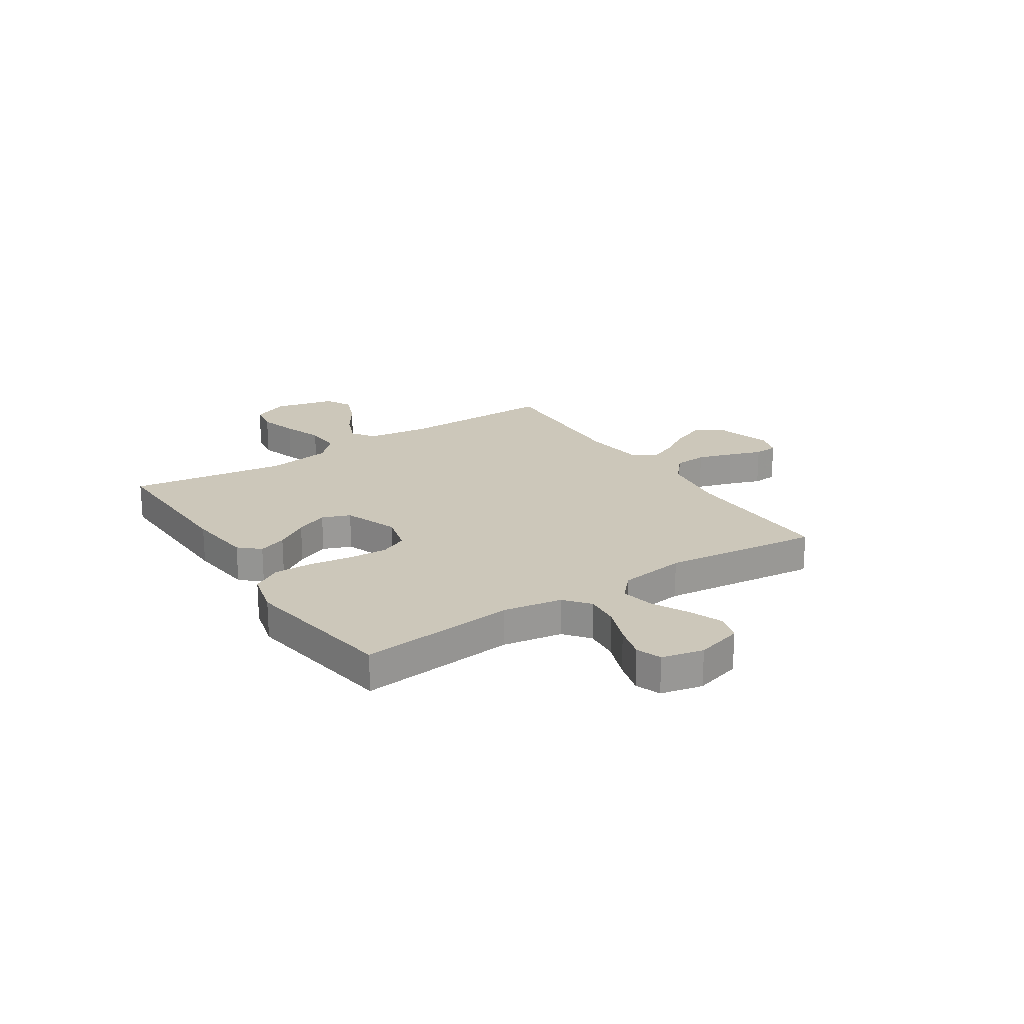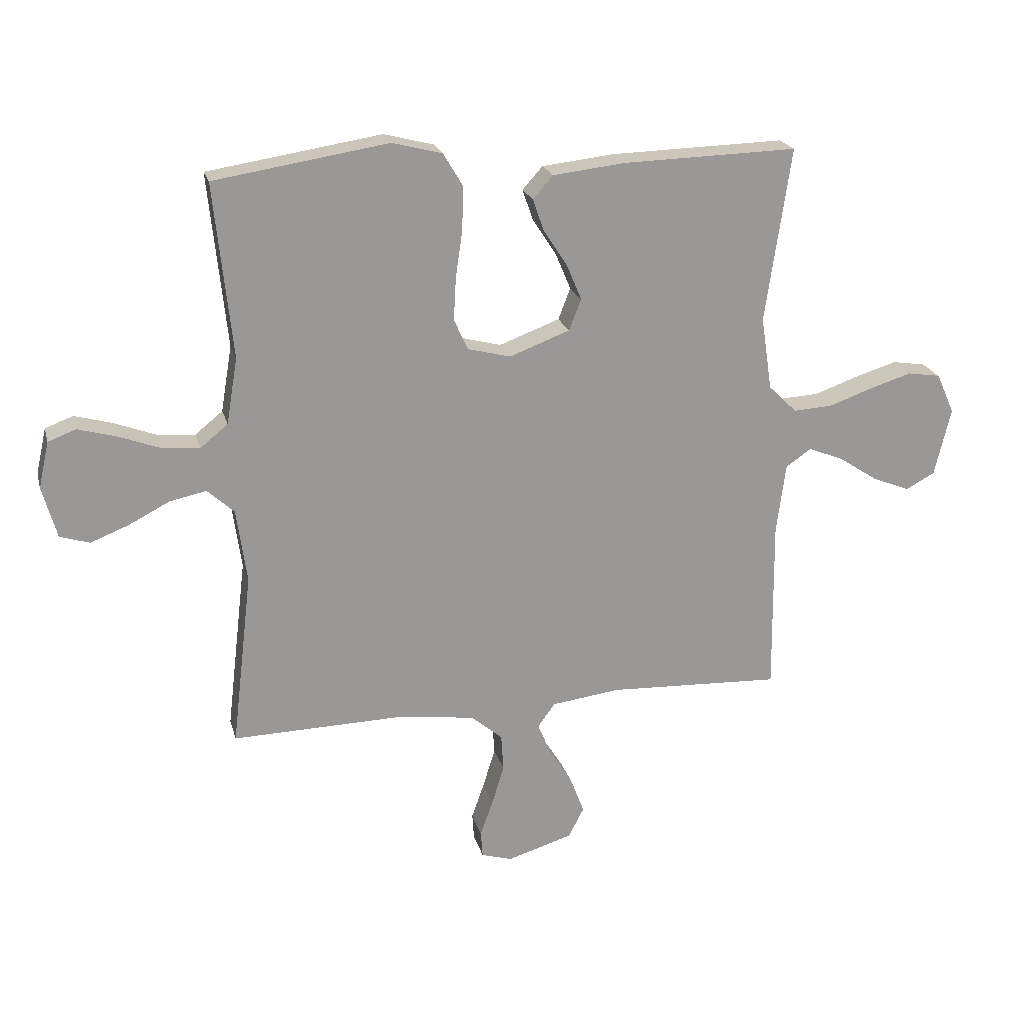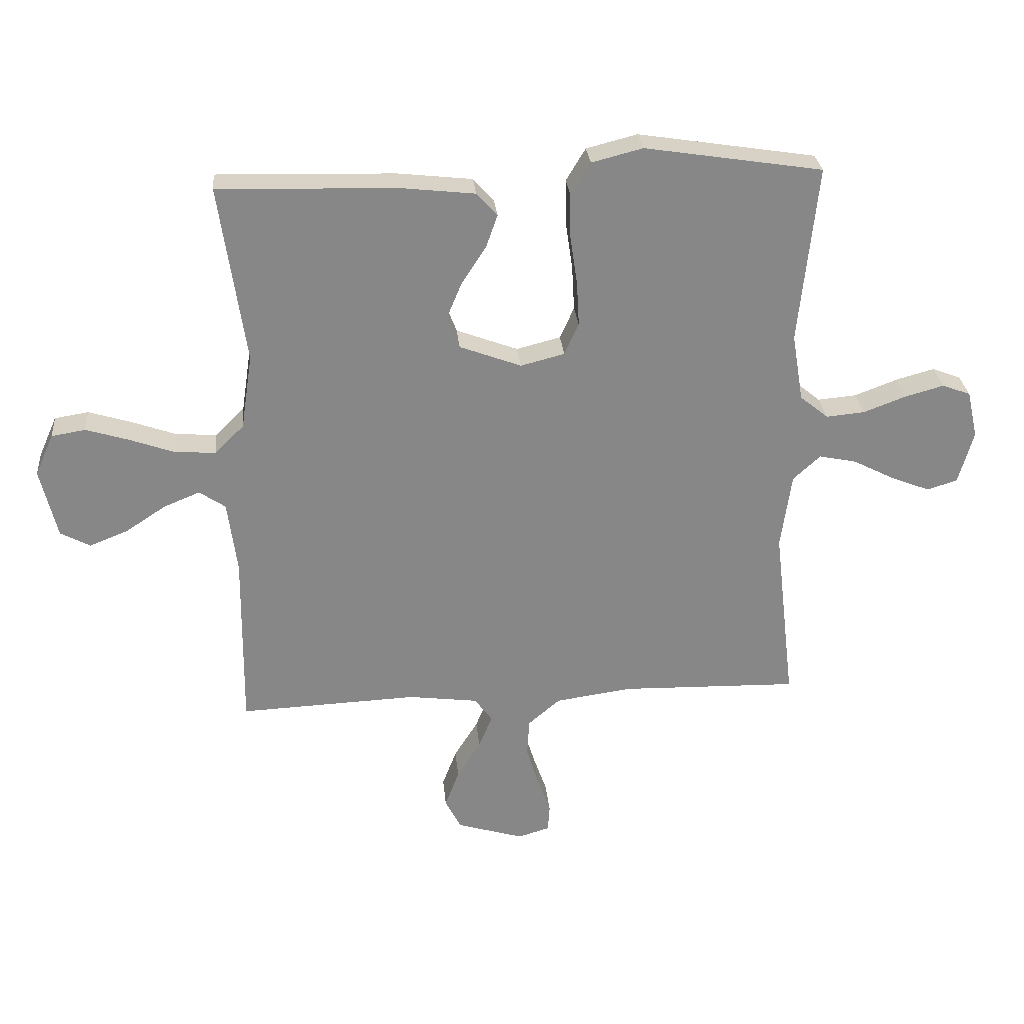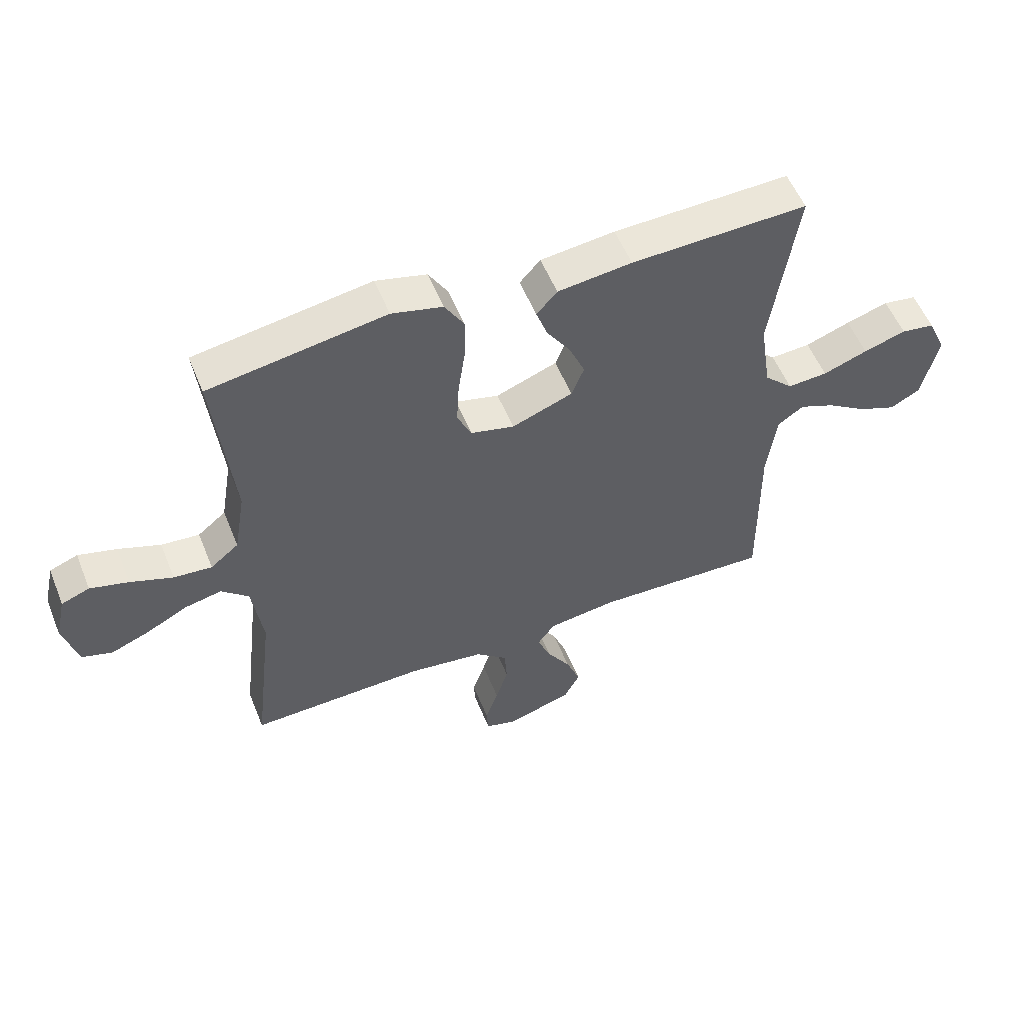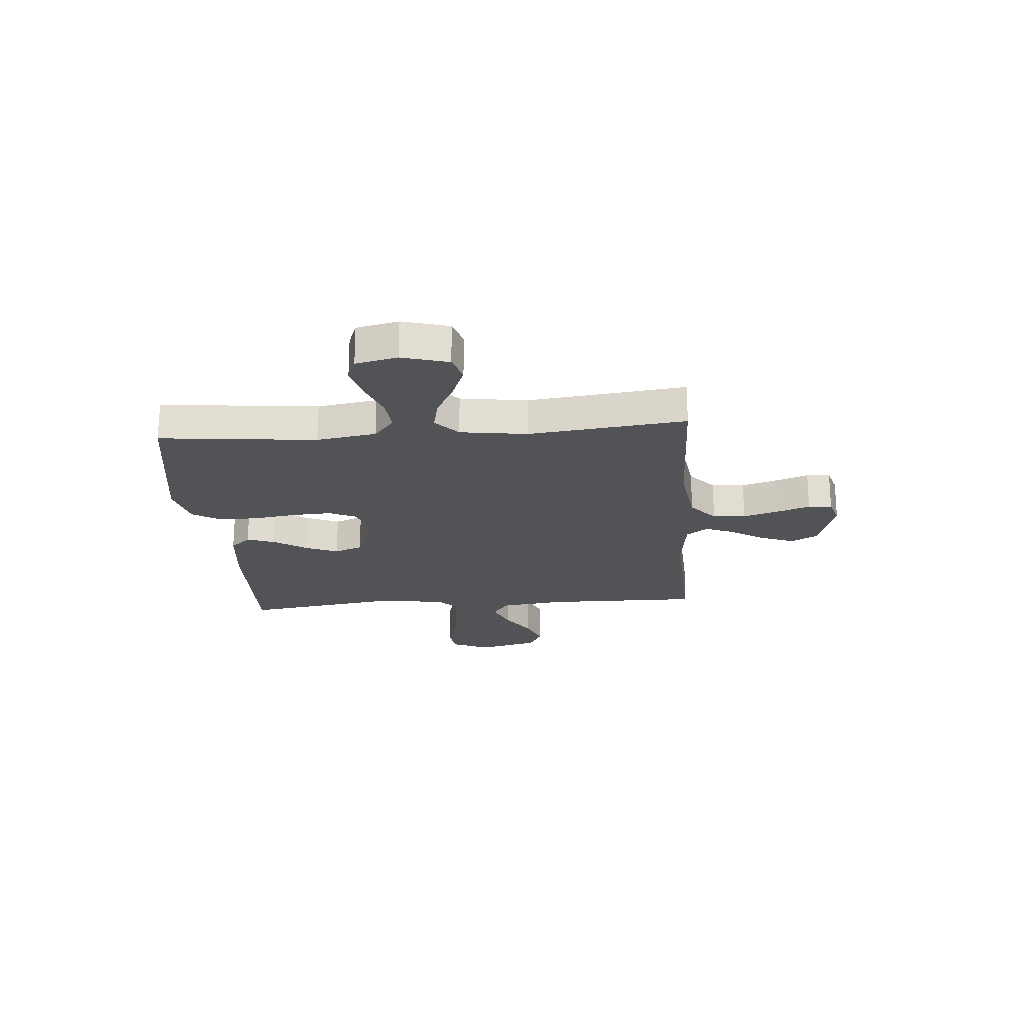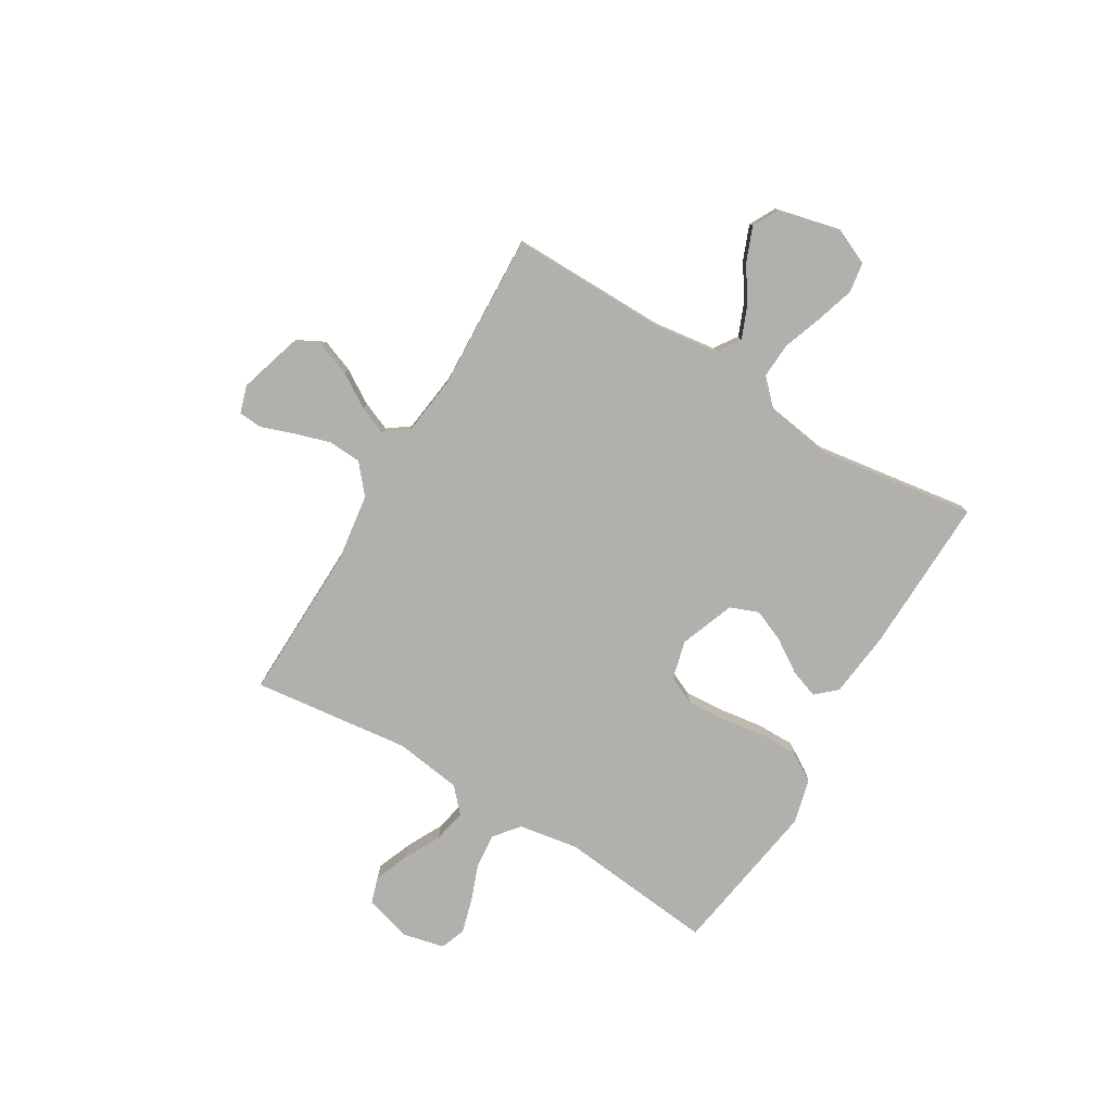
<metadata>
{"format":"obj","ext":"obj","renderer":"f3d","projection":"perspective","resolution":1024,"background":"white","views":[{"elev":21.3,"azim":56.8,"up":"+Y"},{"elev":21.2,"azim":165.9,"up":"+Z"},{"elev":28.0,"azim":-5.3,"up":"+Z"},{"elev":55.0,"azim":158.1,"up":"+Z"},{"elev":-21.9,"azim":94.5,"up":"+Y"},{"elev":-78.6,"azim":-120.9,"up":"+Y"}]}
</metadata>
<code>
v -0.5 0.07 -0.5
v -0.497 0.07 -0.2
v -0.513 0.07 -0.079
v -0.557 0.07 -0.049
v -0.618 0.07 -0.074
v -0.685 0.07 -0.118
v -0.75 0.07 -0.144
v -0.8 0.07 -0.117
v -0.828 0.07 0
v -0.797 0.07 0.07
v -0.74 0.07 0.079
v -0.668 0.07 0.057
v -0.592 0.07 0.03
v -0.524 0.07 0.026
v -0.475 0.07 0.074
v -0.456 0.07 0.2
v -0.5 0.07 0.5
v -0.2 0.07 0.492
v -0.074 0.07 0.478
v -0.039 0.07 0.439
v -0.058 0.07 0.385
v -0.099 0.07 0.322
v -0.125 0.07 0.26
v -0.104 0.07 0.206
v 0 0.07 0.167
v 0.074 0.07 0.186
v 0.098 0.07 0.239
v 0.094 0.07 0.313
v 0.082 0.07 0.395
v 0.081 0.07 0.47
v 0.114 0.07 0.525
v 0.2 0.07 0.547
v 0.5 0.07 0.5
v 0.469 0.07 0.2
v 0.488 0.07 0.086
v 0.536 0.07 0.047
v 0.601 0.07 0.053
v 0.673 0.07 0.08
v 0.738 0.07 0.098
v 0.786 0.07 0.08
v 0.804 0.07 0
v 0.779 0.07 -0.089
v 0.728 0.07 -0.105
v 0.662 0.07 -0.079
v 0.592 0.07 -0.043
v 0.529 0.07 -0.03
v 0.483 0.07 -0.072
v 0.465 0.07 -0.2
v 0.5 0.07 -0.5
v 0.2 0.07 -0.493
v 0.071 0.07 -0.511
v 0.017 0.07 -0.557
v 0.013 0.07 -0.62
v 0.034 0.07 -0.688
v 0.056 0.07 -0.751
v 0.053 0.07 -0.796
v 0 0.07 -0.812
v -0.113 0.07 -0.778
v -0.14 0.07 -0.726
v -0.116 0.07 -0.663
v -0.076 0.07 -0.599
v -0.053 0.07 -0.543
v -0.083 0.07 -0.502
v -0.2 0.07 -0.487
v -0.5 0 -0.5
v -0.497 0 -0.2
v -0.513 0 -0.079
v -0.557 0 -0.049
v -0.618 0 -0.074
v -0.685 0 -0.118
v -0.75 0 -0.144
v -0.8 0 -0.117
v -0.828 0 0
v -0.797 0 0.07
v -0.74 0 0.079
v -0.668 0 0.057
v -0.592 0 0.03
v -0.524 0 0.026
v -0.475 0 0.074
v -0.456 0 0.2
v -0.5 0 0.5
v -0.2 0 0.492
v -0.074 0 0.478
v -0.039 0 0.439
v -0.058 0 0.385
v -0.099 0 0.322
v -0.125 0 0.26
v -0.104 0 0.206
v 0 0 0.167
v 0.074 0 0.186
v 0.098 0 0.239
v 0.094 0 0.313
v 0.082 0 0.395
v 0.081 0 0.47
v 0.114 0 0.525
v 0.2 0 0.547
v 0.5 0 0.5
v 0.469 0 0.2
v 0.488 0 0.086
v 0.536 0 0.047
v 0.601 0 0.053
v 0.673 0 0.08
v 0.738 0 0.098
v 0.786 0 0.08
v 0.804 0 0
v 0.779 0 -0.089
v 0.728 0 -0.105
v 0.662 0 -0.079
v 0.592 0 -0.043
v 0.529 0 -0.03
v 0.483 0 -0.072
v 0.465 0 -0.2
v 0.5 0 -0.5
v 0.2 0 -0.493
v 0.071 0 -0.511
v 0.017 0 -0.557
v 0.013 0 -0.62
v 0.034 0 -0.688
v 0.056 0 -0.751
v 0.053 0 -0.796
v 0 0 -0.812
v -0.113 0 -0.778
v -0.14 0 -0.726
v -0.116 0 -0.663
v -0.076 0 -0.599
v -0.053 0 -0.543
v -0.083 0 -0.502
v -0.2 0 -0.487
f 58 59 60 61
f 58 61 62
f 57 58 62
f 54 55 56 57
f 53 54 57 62
f 52 53 62 63
f 48 49 50
f 47 48 50 51
f 42 43 44 45
f 40 41 42 45
f 40 45 46
f 37 38 39 40
f 37 40 46
f 36 37 46 47
f 31 32 33 34
f 31 34 35
f 28 29 30 31
f 27 28 31 35
f 26 27 35 36
f 19 20 21 22
f 19 22 23
f 16 17 18 19
f 15 16 19 23
f 14 15 23 24
f 10 11 12 13
f 8 9 10 13
f 8 13 14
f 5 6 7 8
f 4 5 8 14
f 3 4 14 24
f 64 1 2
f 63 64 2 3
f 25 26 36 47
f 47 51 52 63
f 25 47 63
f 3 24 25 63
f 125 124 123 122
f 126 125 122
f 126 122 121
f 121 120 119 118
f 126 121 118 117
f 127 126 117 116
f 114 113 112
f 115 114 112 111
f 109 108 107 106
f 109 106 105 104
f 110 109 104
f 104 103 102 101
f 110 104 101
f 111 110 101 100
f 98 97 96 95
f 99 98 95
f 95 94 93 92
f 99 95 92 91
f 100 99 91 90
f 86 85 84 83
f 87 86 83
f 83 82 81 80
f 87 83 80 79
f 88 87 79 78
f 77 76 75 74
f 77 74 73 72
f 78 77 72
f 72 71 70 69
f 78 72 69 68
f 88 78 68 67
f 66 65 128
f 67 66 128 127
f 111 100 90 89
f 127 116 115 111
f 127 111 89
f 127 89 88 67
f 1 65 66 2
f 2 66 67 3
f 3 67 68 4
f 4 68 69 5
f 5 69 70 6
f 6 70 71 7
f 7 71 72 8
f 8 72 73 9
f 9 73 74 10
f 10 74 75 11
f 11 75 76 12
f 12 76 77 13
f 13 77 78 14
f 14 78 79 15
f 15 79 80 16
f 16 80 81 17
f 17 81 82 18
f 18 82 83 19
f 19 83 84 20
f 20 84 85 21
f 21 85 86 22
f 22 86 87 23
f 23 87 88 24
f 24 88 89 25
f 25 89 90 26
f 26 90 91 27
f 27 91 92 28
f 28 92 93 29
f 29 93 94 30
f 30 94 95 31
f 31 95 96 32
f 32 96 97 33
f 33 97 98 34
f 34 98 99 35
f 35 99 100 36
f 36 100 101 37
f 37 101 102 38
f 38 102 103 39
f 39 103 104 40
f 40 104 105 41
f 41 105 106 42
f 42 106 107 43
f 43 107 108 44
f 44 108 109 45
f 45 109 110 46
f 46 110 111 47
f 47 111 112 48
f 48 112 113 49
f 49 113 114 50
f 50 114 115 51
f 51 115 116 52
f 52 116 117 53
f 53 117 118 54
f 54 118 119 55
f 55 119 120 56
f 56 120 121 57
f 57 121 122 58
f 58 122 123 59
f 59 123 124 60
f 60 124 125 61
f 61 125 126 62
f 62 126 127 63
f 63 127 128 64
f 64 128 65 1

</code>
